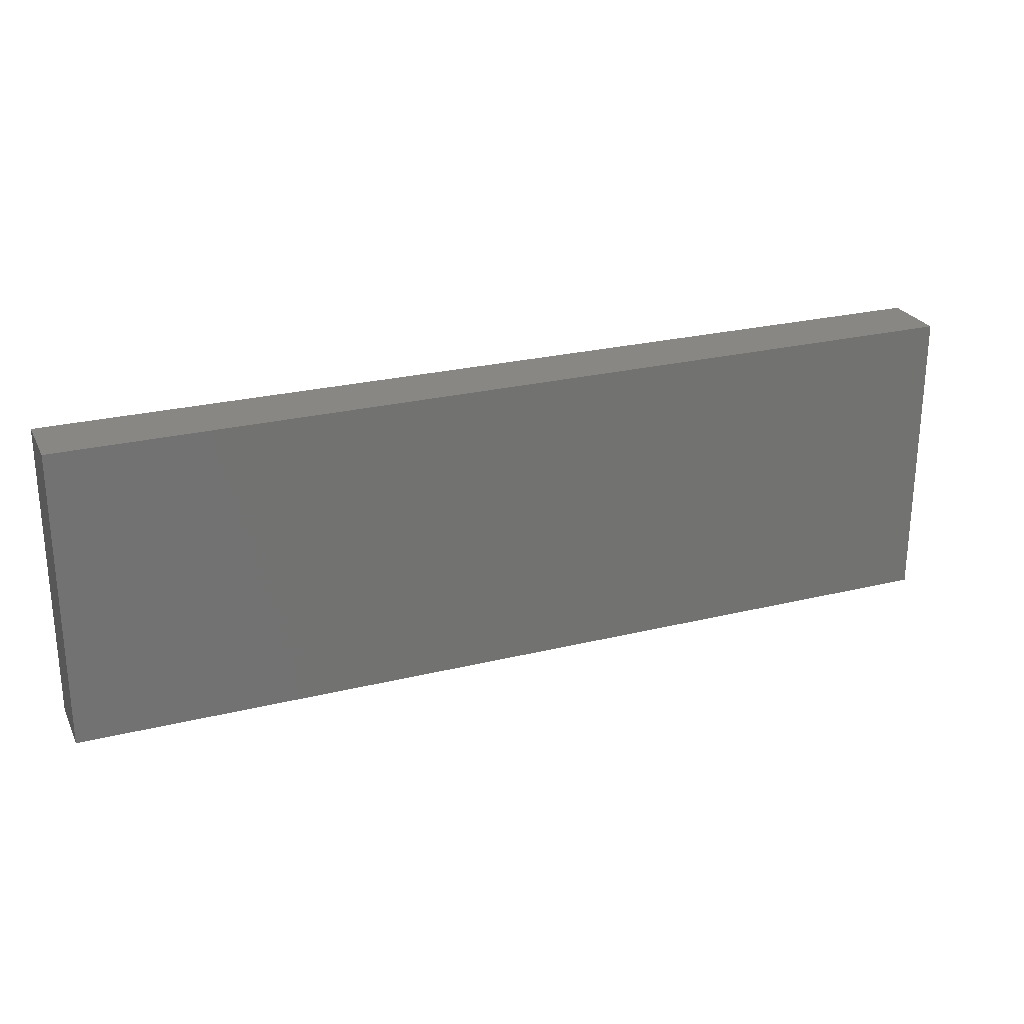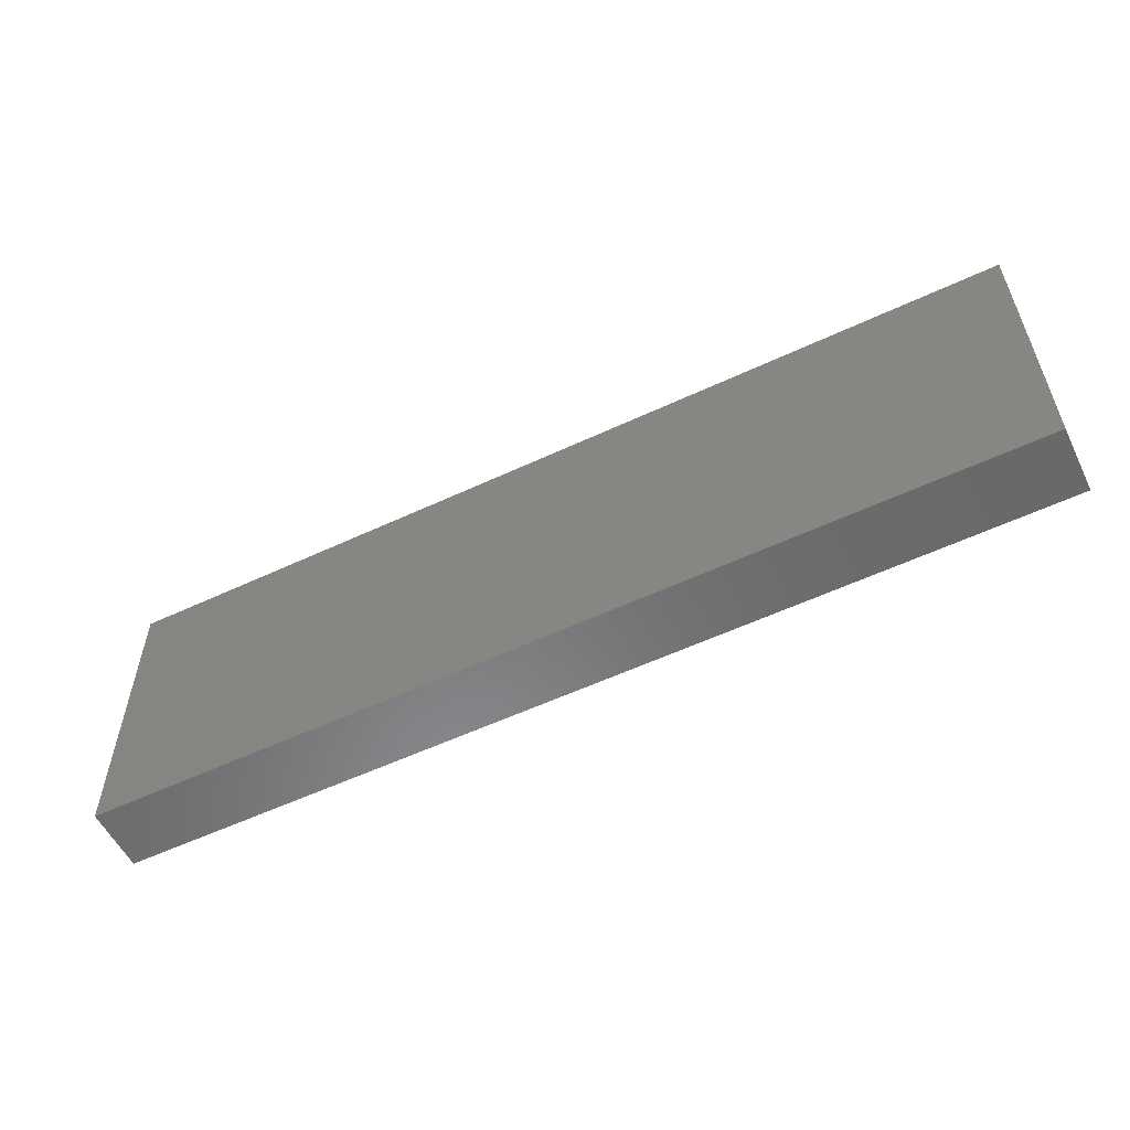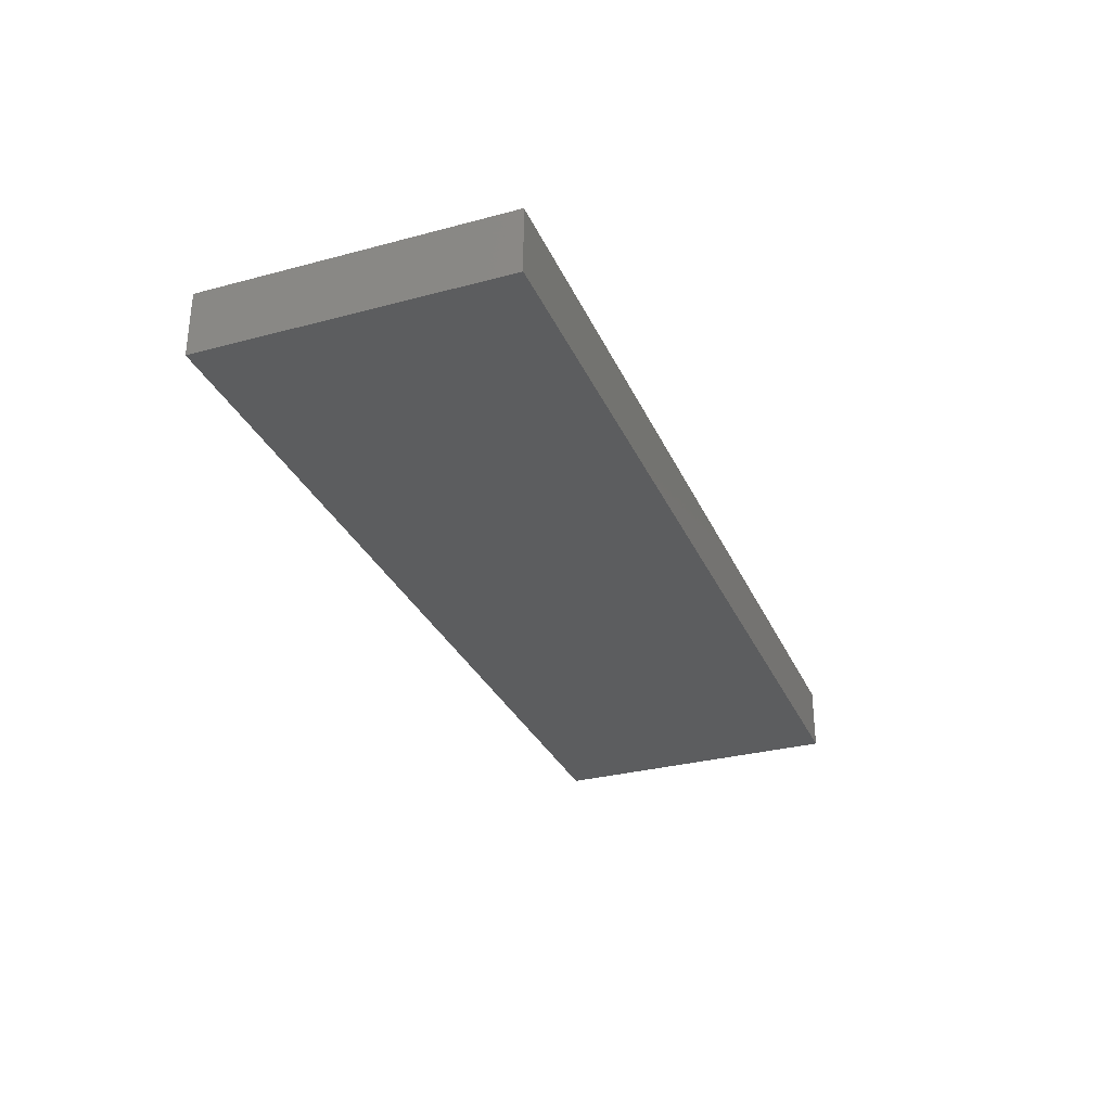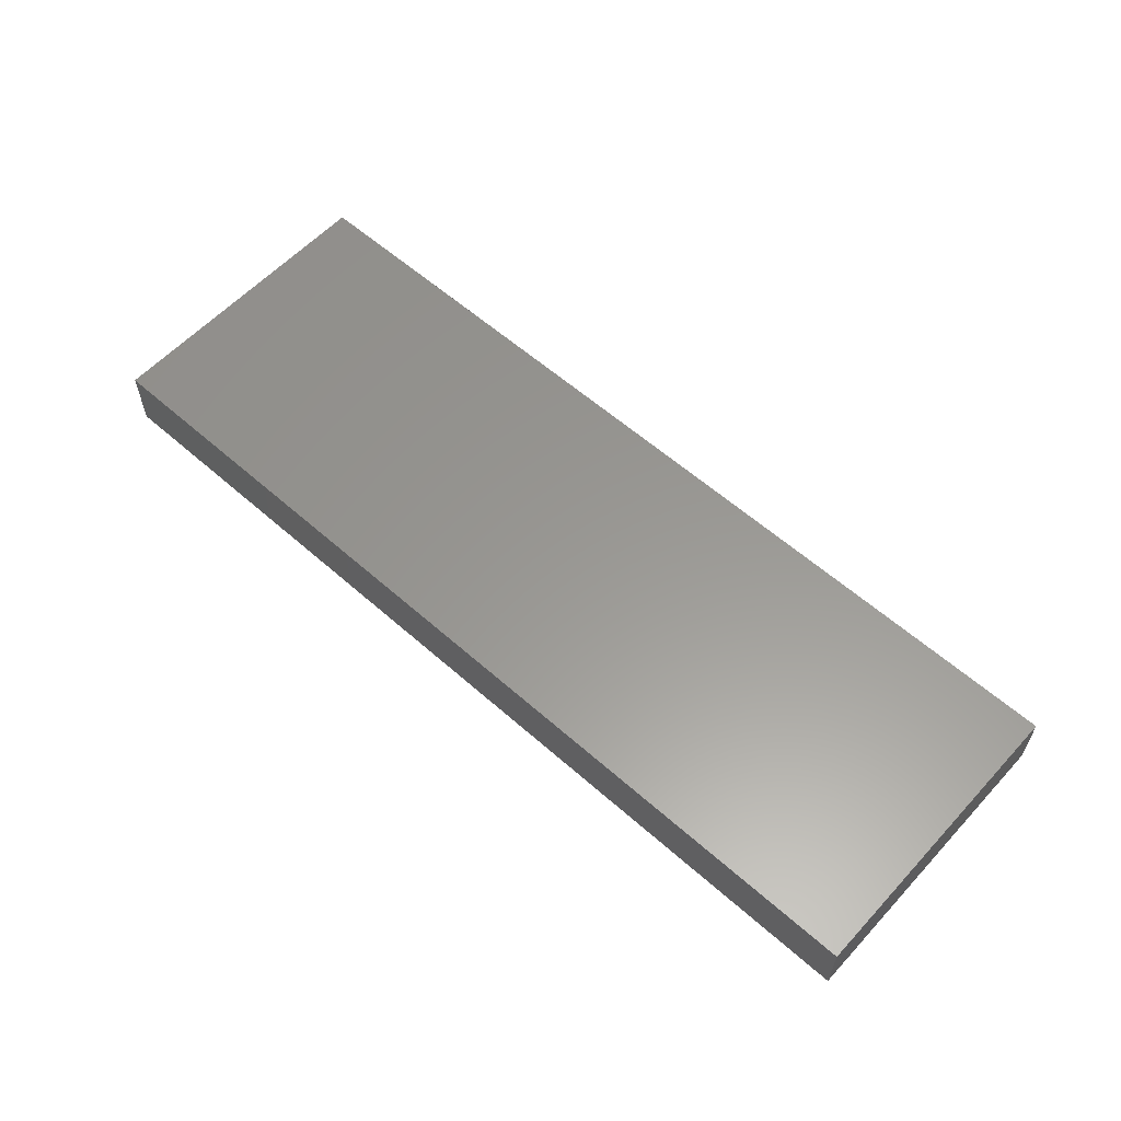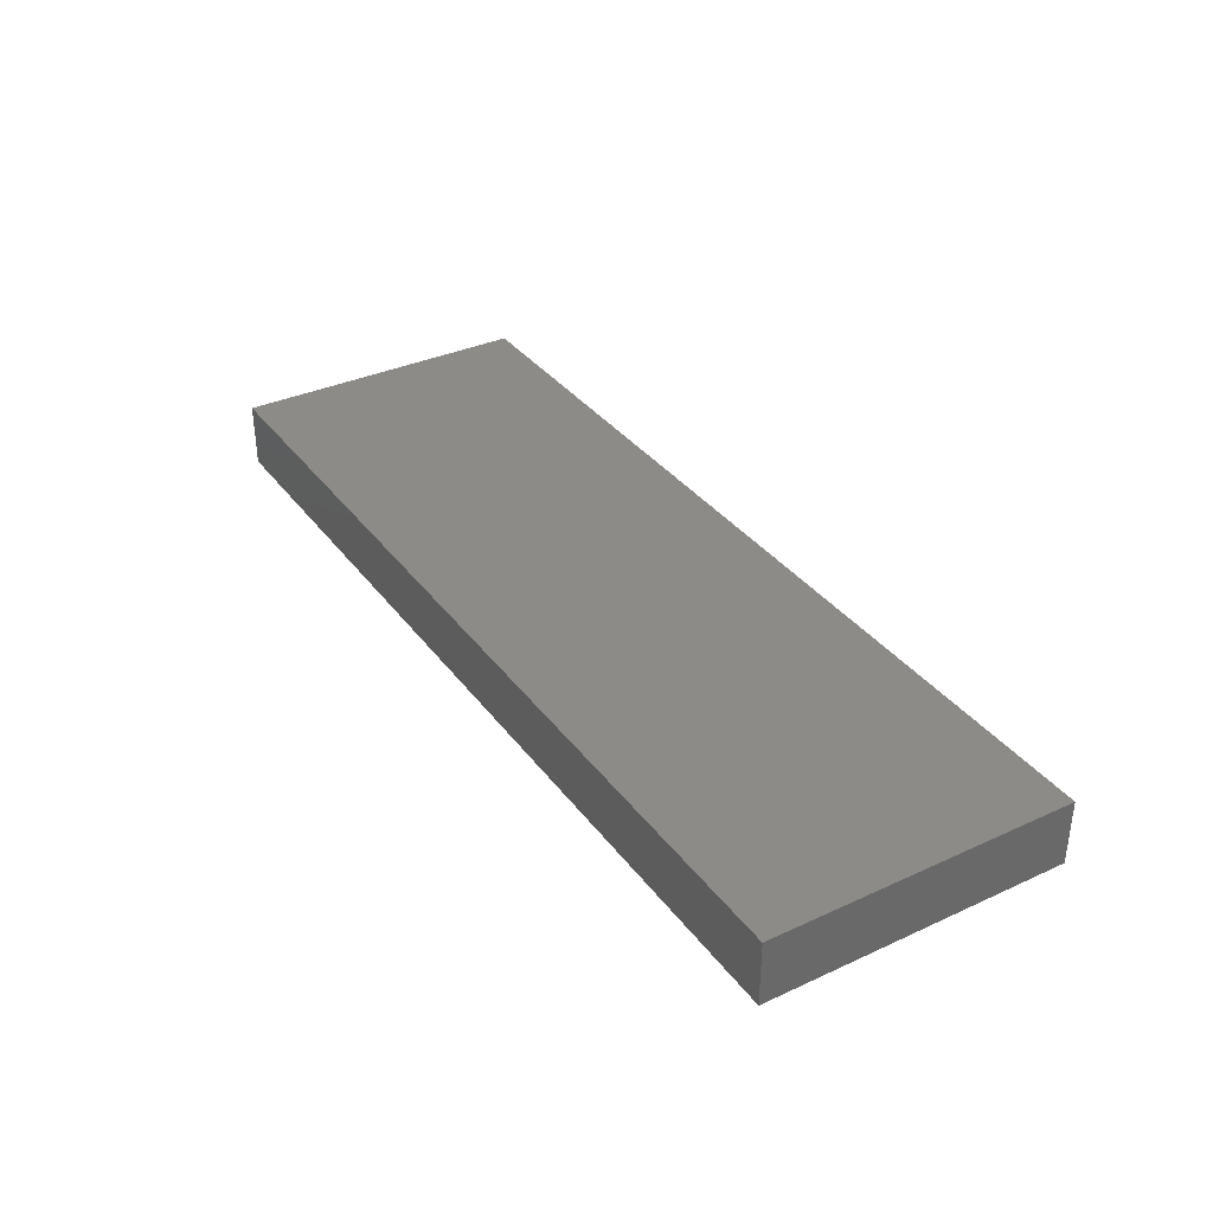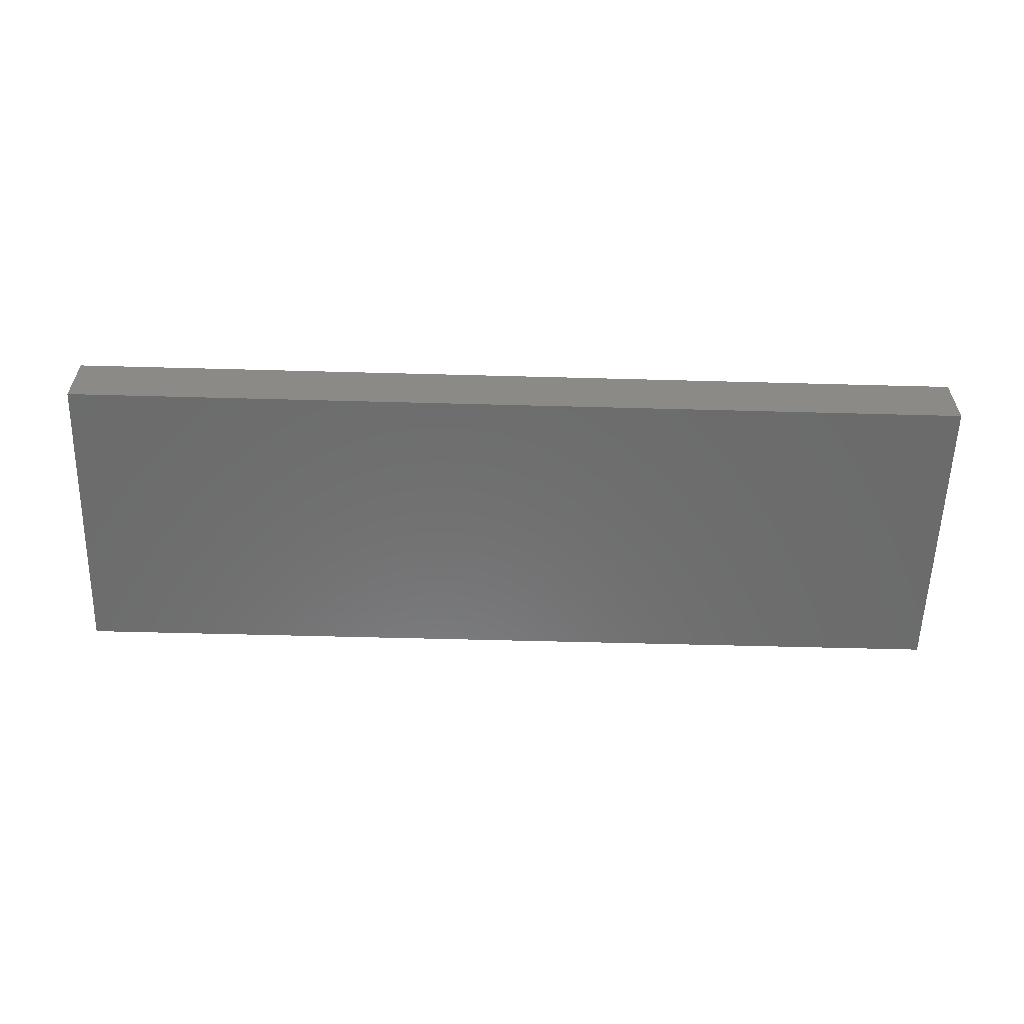
<metadata>
{"format":"stl","ext":"stl","renderer":"f3d","projection":"perspective","resolution":1024,"background":"white","views":[{"elev":25.3,"azim":158.4,"up":"+Z"},{"elev":-56.0,"azim":26.2,"up":"+Z"},{"elev":-30.8,"azim":111.0,"up":"+Y"},{"elev":58.9,"azim":-137.7,"up":"+Y"},{"elev":34.9,"azim":-121.5,"up":"+Y"},{"elev":-58.0,"azim":-1.6,"up":"+Y"}]}
</metadata>
<code>
# stl→obj: 8 verts, 12 faces
v -2.15 0.15 1.1
v 2.15 -0.15 1.1
v 2.15 0.15 1.1
v -2.15 -0.15 1.1
v -2.15 -0.15 -0.3
v 2.15 0.15 -0.3
v 2.15 -0.15 -0.3
v -2.15 0.15 -0.3
f 1 2 3
f 2 1 4
f 5 6 7
f 6 5 8
f 5 2 4
f 2 5 7
f 2 6 3
f 6 2 7
f 6 1 3
f 1 6 8
f 5 1 8
f 1 5 4

</code>
